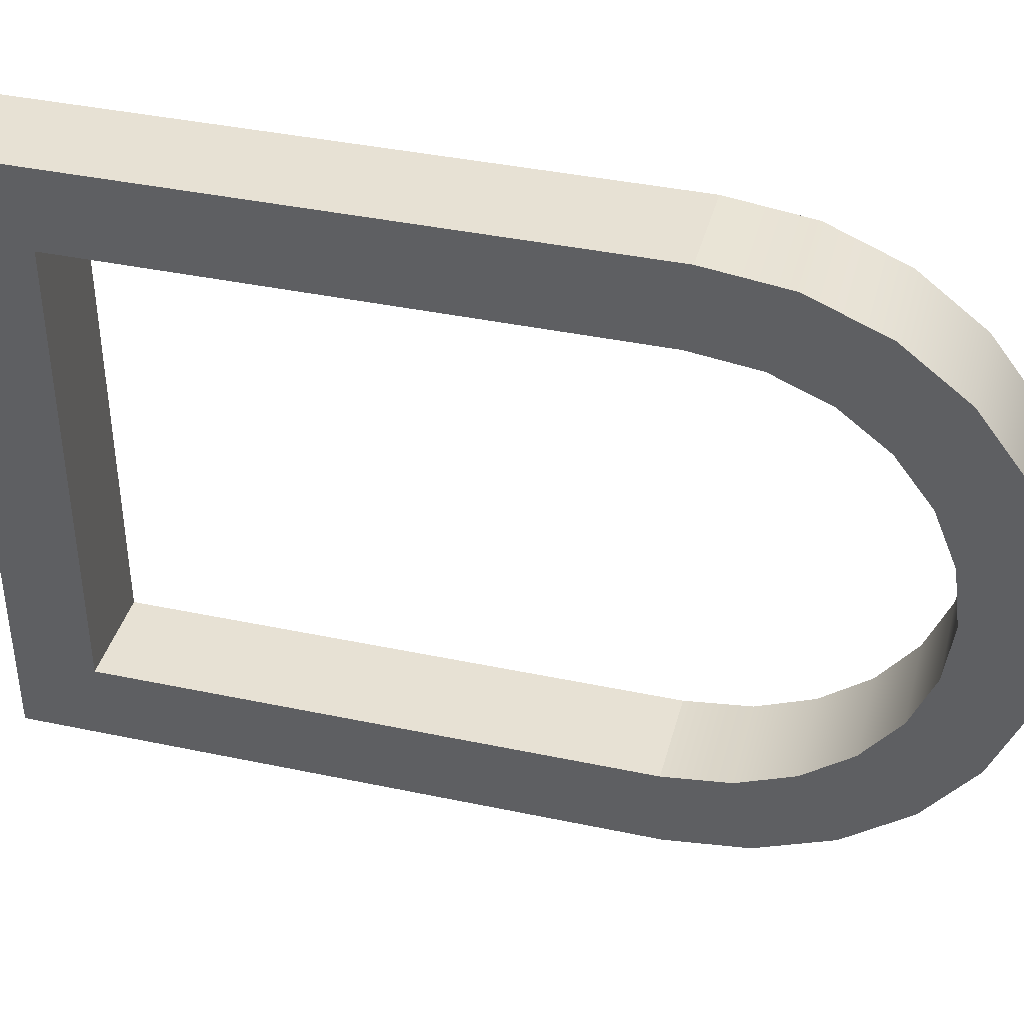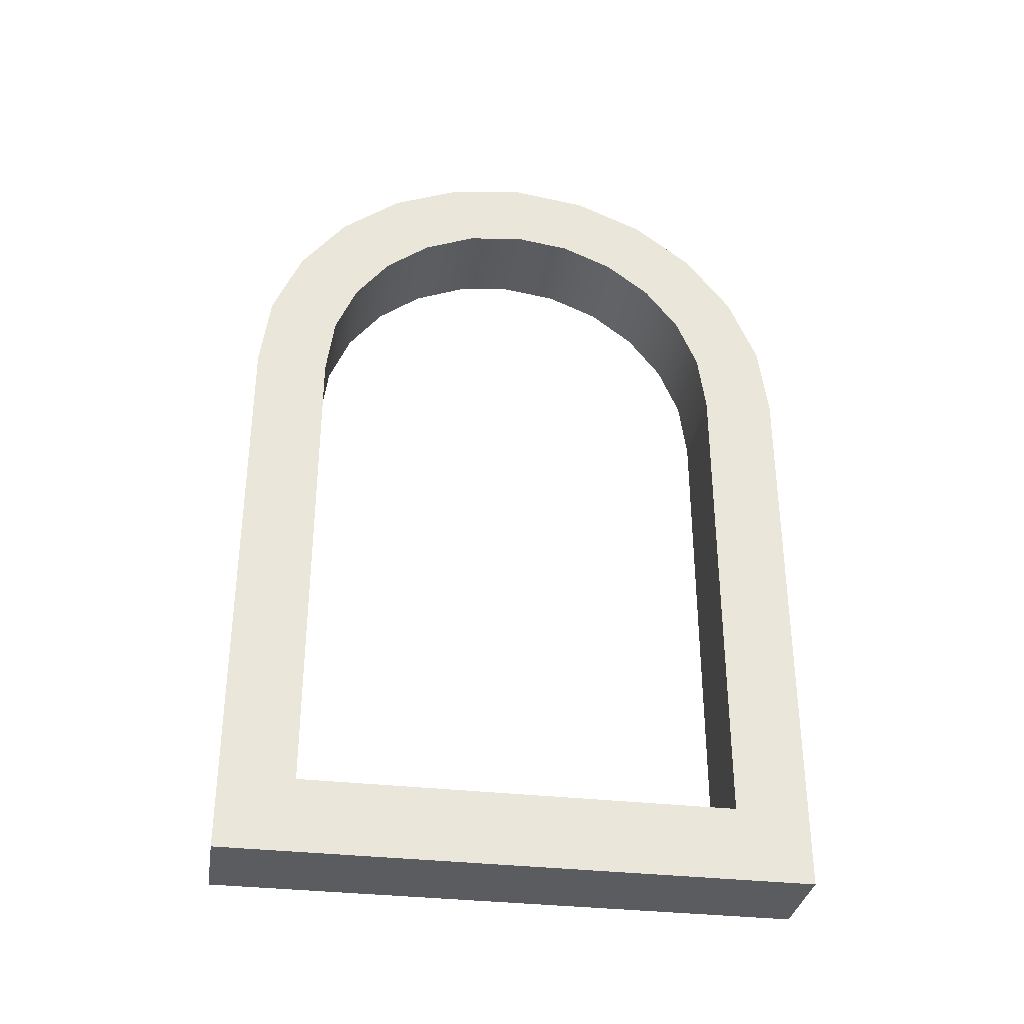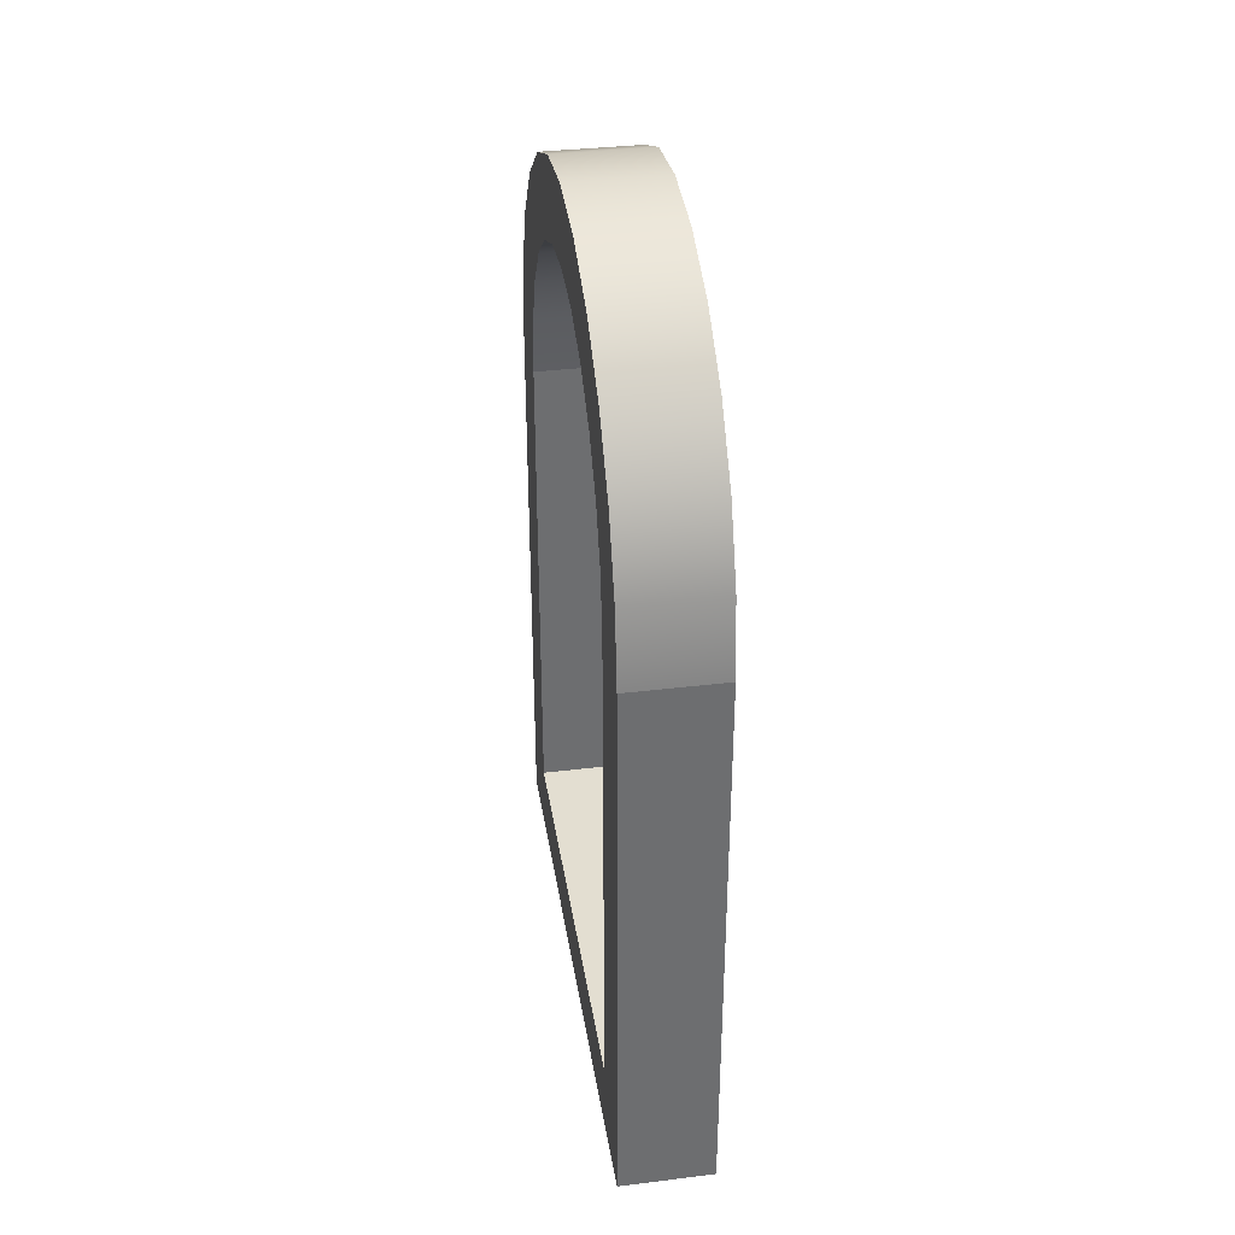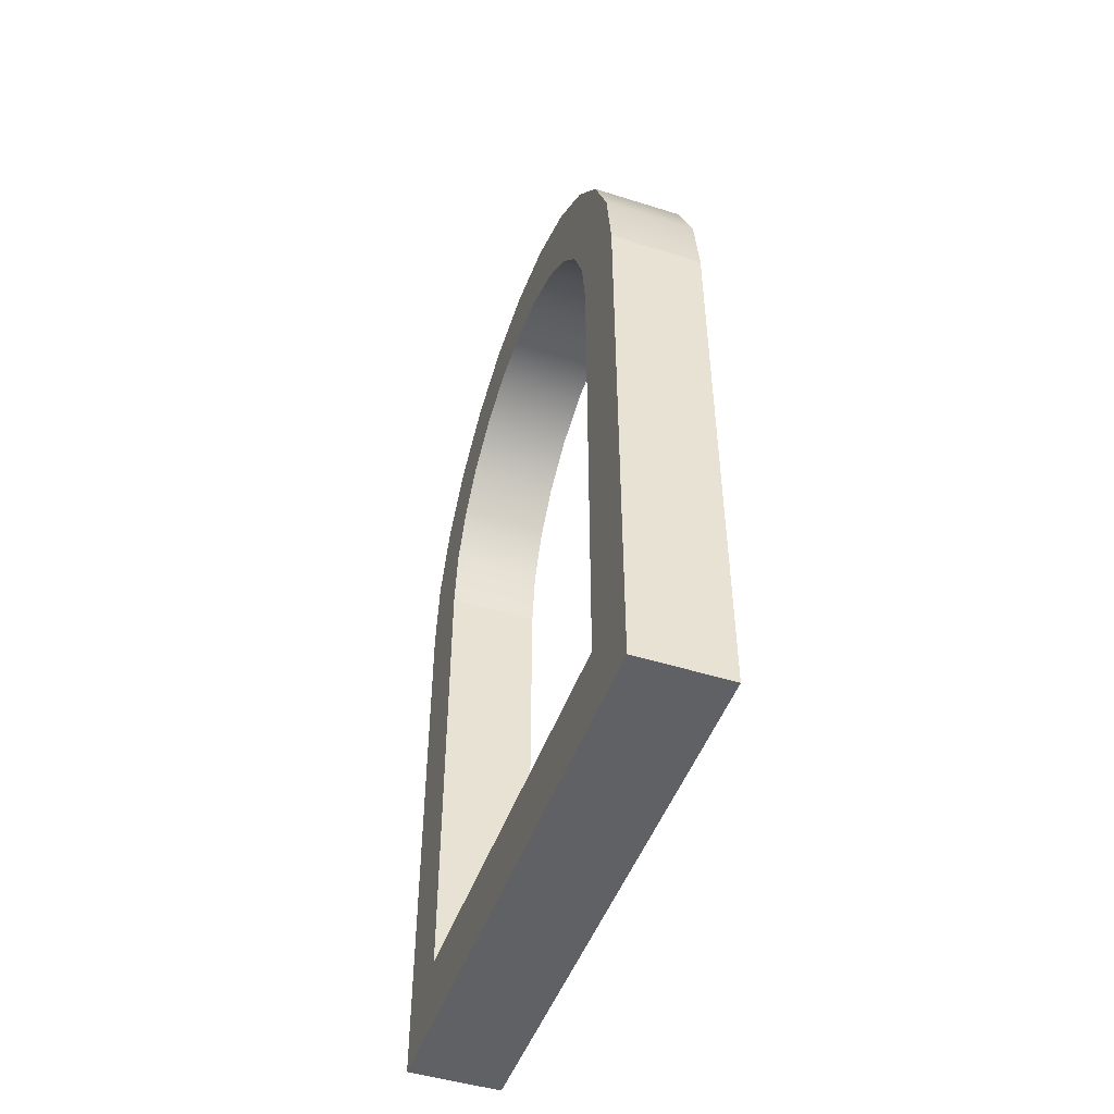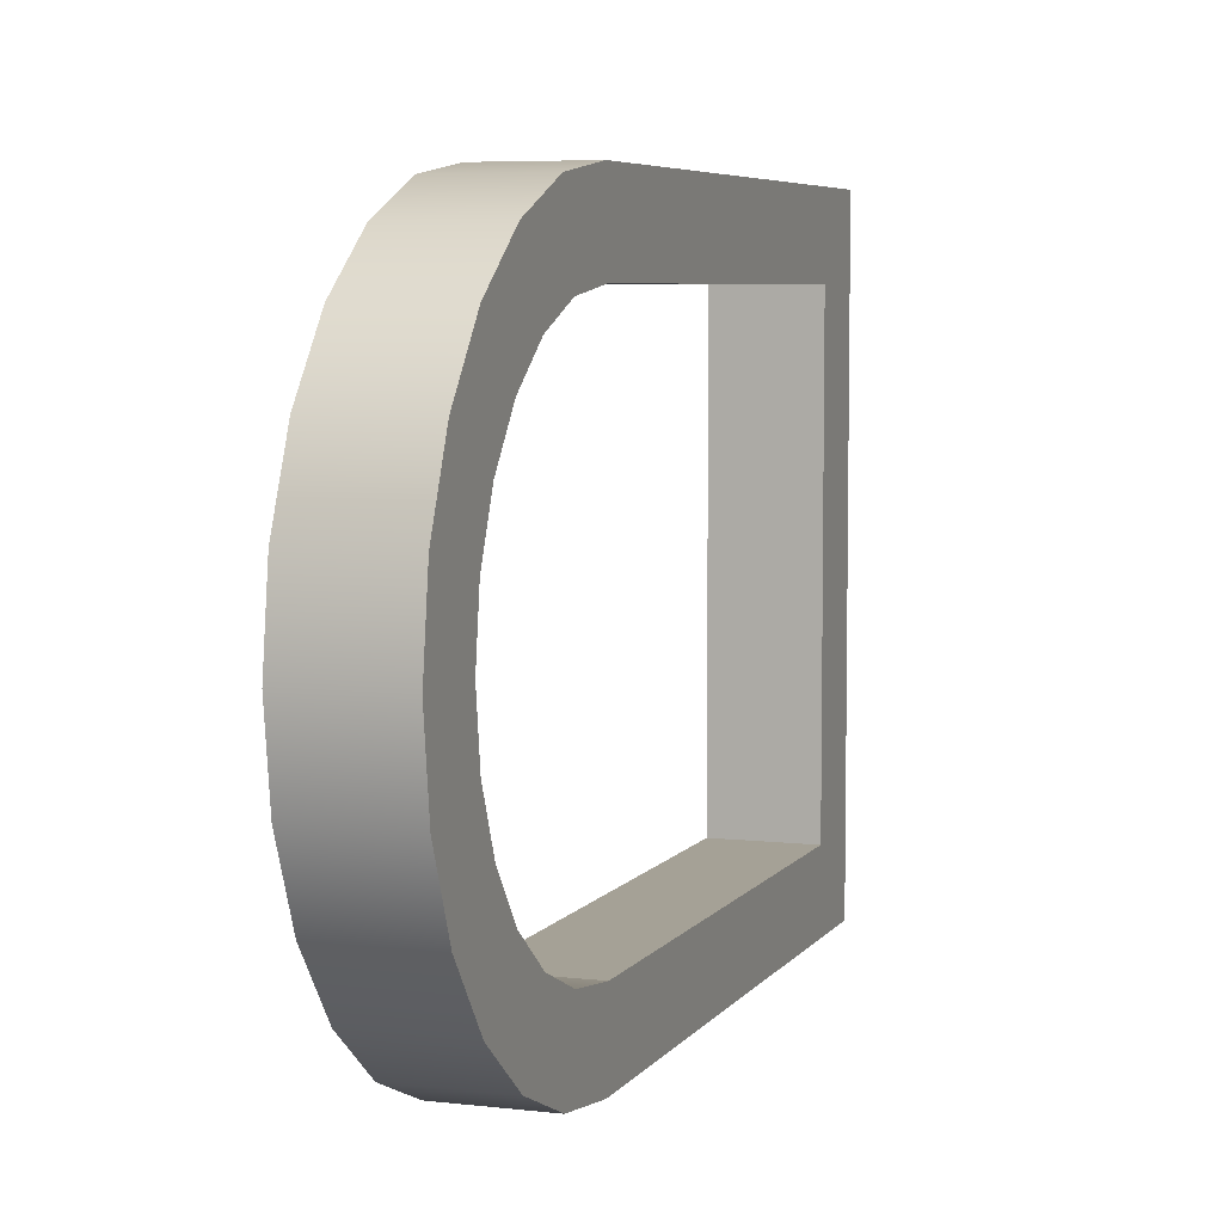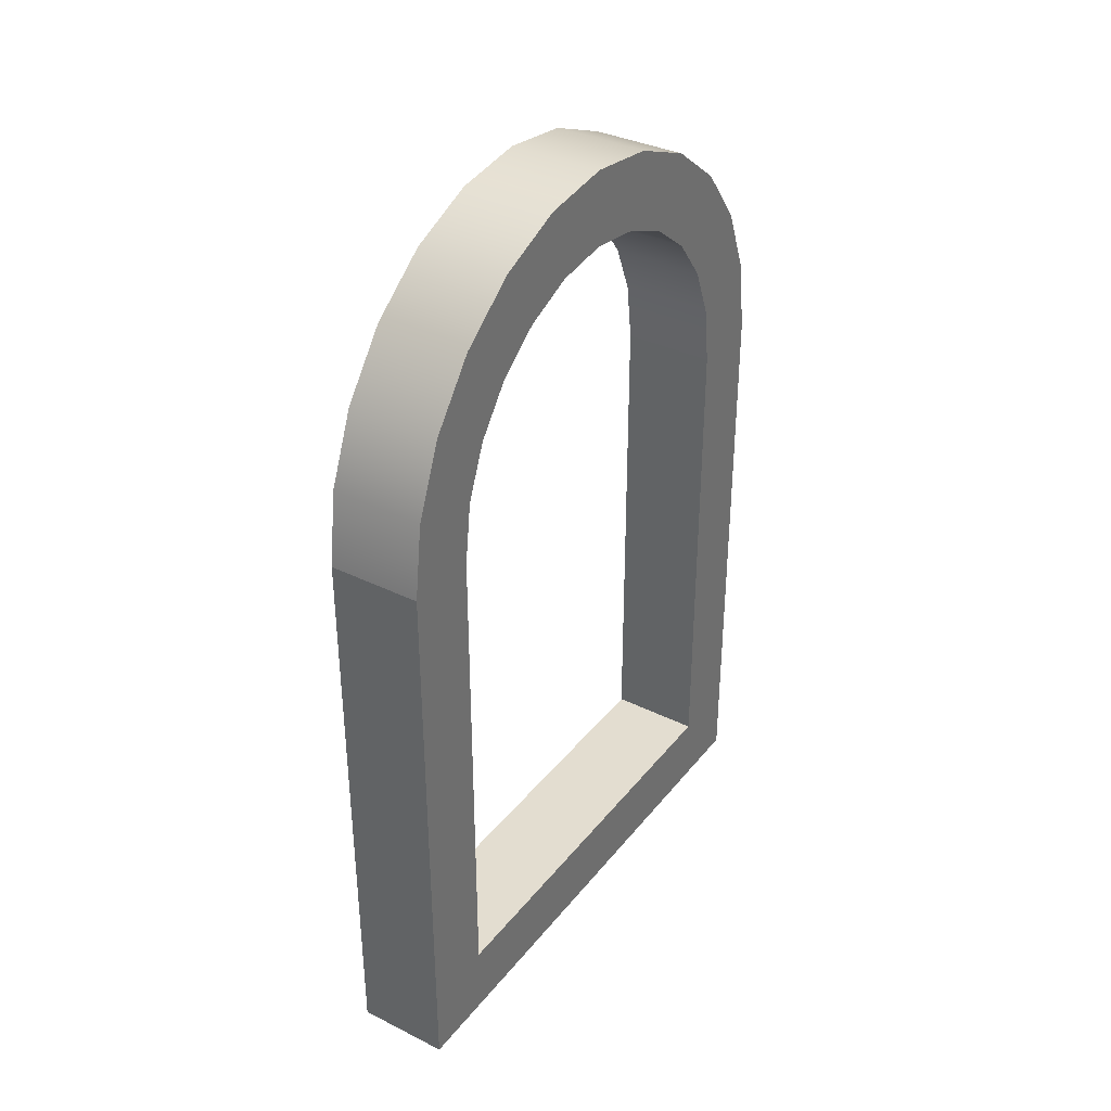
<metadata>
{"format":"obj","ext":"obj","renderer":"f3d","projection":"perspective","resolution":1024,"background":"white","views":[{"elev":39.6,"azim":104.7,"up":"+Z"},{"elev":-33.6,"azim":-99.1,"up":"+Y"},{"elev":36.2,"azim":-9.0,"up":"+Y"},{"elev":-48.2,"azim":160.6,"up":"+Y"},{"elev":6.0,"azim":-160.7,"up":"+Z"},{"elev":35.5,"azim":-146.9,"up":"+Y"}]}
</metadata>
<code>
o modularBuildings_095
v -0 0.3921 -0.07418
v -0 0.4105 -0.09822
v 0.05 0.4105 -0.09822
v 0.05 0.3921 -0.07418
v -0 0.4453 -0.07812
v -0 0.368 -0.05574
v -0 0.4205 -0.04577
v -0 0.34 -0.04414
v -0 0.3074 -0.03985
v -0 0.3881 -0.02093
v -0 0.03985 -0.03985
v -0 0.3504 -0.005324
v 0 0 0
v 0 0.31 0
v 0.05 0 -0
v 0.05 0.31 0
v 0.05 0.03985 -0.03985
v 0.05 0 -0.3125
v -0 0 -0.3125
v -0 0.03985 -0.2727
v 0.05 0.03985 -0.2727
v 0.05 0.3074 -0.03985
v 0.05 0.34 -0.04414
v 0.05 0.368 -0.05574
v 0.05 0.4453 -0.07812
v 0.05 0.4205 -0.04577
v 0.05 0.3881 -0.02093
v 0.05 0.3504 -0.005324
v 0.05 0.4609 -0.1158
v -0 0.4609 -0.1158
v 0.05 0.4221 -0.1262
v -0 0.4221 -0.1262
v -0 0.4662 -0.1562
v 0.05 0.4662 -0.1562
v 0.05 0.4261 -0.1562
v -0 0.4261 -0.1562
v -0 0.4221 -0.1863
v -0 0.4609 -0.1967
v 0.05 0.4609 -0.1967
v 0.05 0.4221 -0.1863
v -0 0.4105 -0.2143
v 0.05 0.4105 -0.2143
v -0 0.4453 -0.2344
v 0.05 0.4453 -0.2344
v 0.05 0.3921 -0.2383
v -0 0.3921 -0.2383
v -0 0.4205 -0.2667
v 0.05 0.4205 -0.2667
v 0.05 0.368 -0.2568
v -0 0.368 -0.2568
v -0 0.34 -0.2684
v -0 0.3881 -0.2916
v 0.05 0.3881 -0.2916
v 0.05 0.34 -0.2684
v -0 0.3074 -0.2727
v 0.05 0.3074 -0.2727
v -0 0.3504 -0.3072
v 0.05 0.3504 -0.3072
v 0.05 0.31 -0.3125
v -0 0.31 -0.3125
f 2 4 1
f 1 5 2
f 6 5 1
f 6 7 5
f 8 7 6
f 9 7 8
f 7 9 10
f 11 10 9
f 11 12 10
f 13 12 11
f 12 13 14
f 16 13 15
f 15 17 16
f 17 15 18
f 15 19 18
f 13 11 19
f 19 11 20
f 11 21 20
f 9 17 11
f 8 22 9
f 6 23 8
f 1 24 6
f 25 24 4
f 26 24 25
f 26 23 24
f 26 22 23
f 27 22 26
f 22 27 17
f 28 17 27
f 16 17 28
f 28 14 16
f 27 12 28
f 26 10 27
f 25 7 26
f 29 5 25
f 25 3 29
f 25 4 3
f 29 3 31
f 32 3 2
f 2 30 32
f 2 5 30
f 32 30 33
f 34 30 29
f 29 31 34
f 34 31 35
f 36 31 32
f 32 33 36
f 36 33 37
f 37 33 38
f 39 33 34
f 34 40 39
f 34 35 40
f 37 35 36
f 41 40 37
f 37 38 41
f 41 38 43
f 44 38 39
f 39 42 44
f 39 40 42
f 44 42 45
f 46 42 41
f 41 43 46
f 46 43 47
f 48 43 44
f 44 45 48
f 48 45 49
f 50 45 46
f 46 47 50
f 50 47 51
f 51 47 52
f 53 47 48
f 48 54 53
f 48 49 54
f 51 49 50
f 55 54 51
f 51 52 55
f 55 52 20
f 19 20 52
f 19 52 57
f 58 52 53
f 53 18 58
f 56 18 53
f 21 18 56
f 17 18 21
f 20 56 55
f 53 54 56
f 58 18 59
f 18 60 59
f 19 57 60
f 59 57 58
f 2 3 4
f 16 14 13
f 15 13 19
f 11 17 21
f 9 22 17
f 8 23 22
f 6 24 23
f 1 4 24
f 28 12 14
f 27 10 12
f 26 7 10
f 25 5 7
f 29 30 5
f 32 31 3
f 34 33 30
f 36 35 31
f 39 38 33
f 37 40 35
f 41 42 40
f 44 43 38
f 46 45 42
f 48 47 43
f 50 49 45
f 53 52 47
f 51 54 49
f 55 56 54
f 58 57 52
f 20 21 56
f 18 19 60
f 59 60 57

</code>
